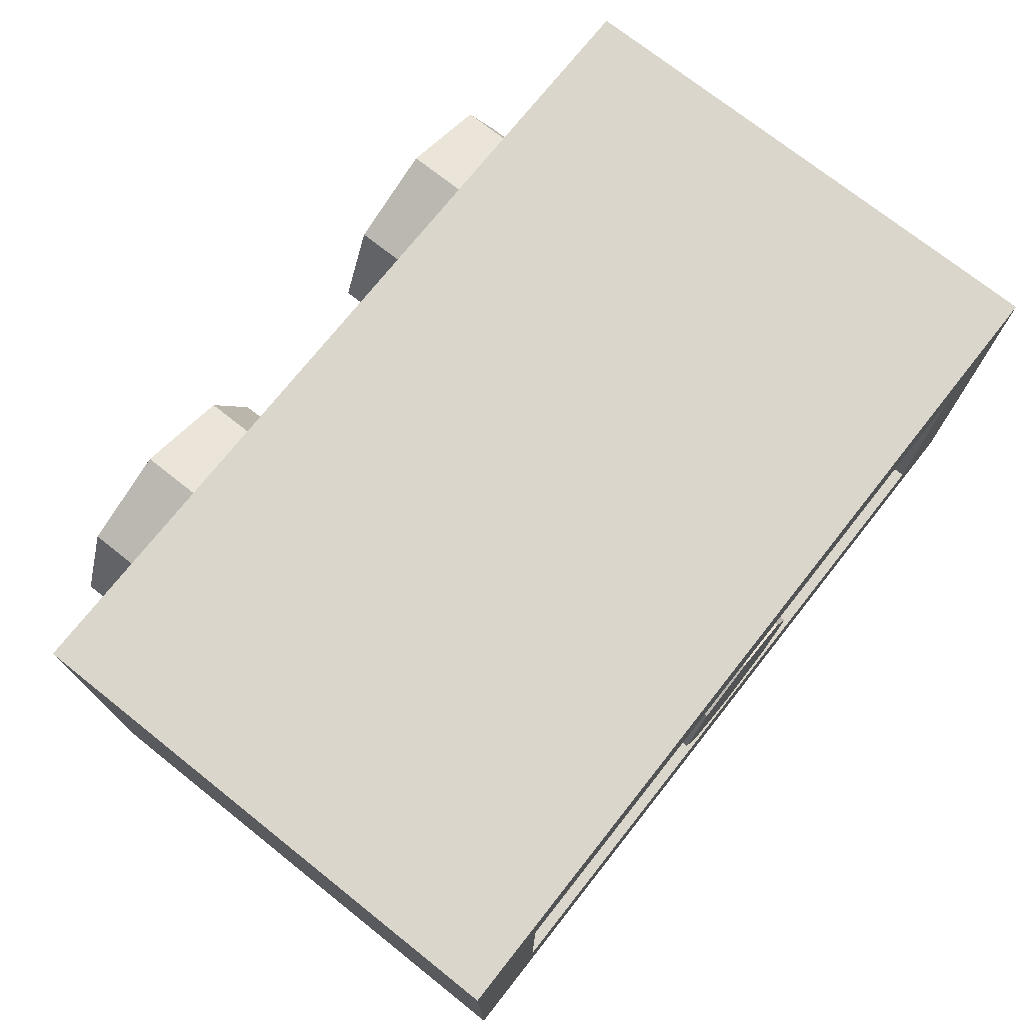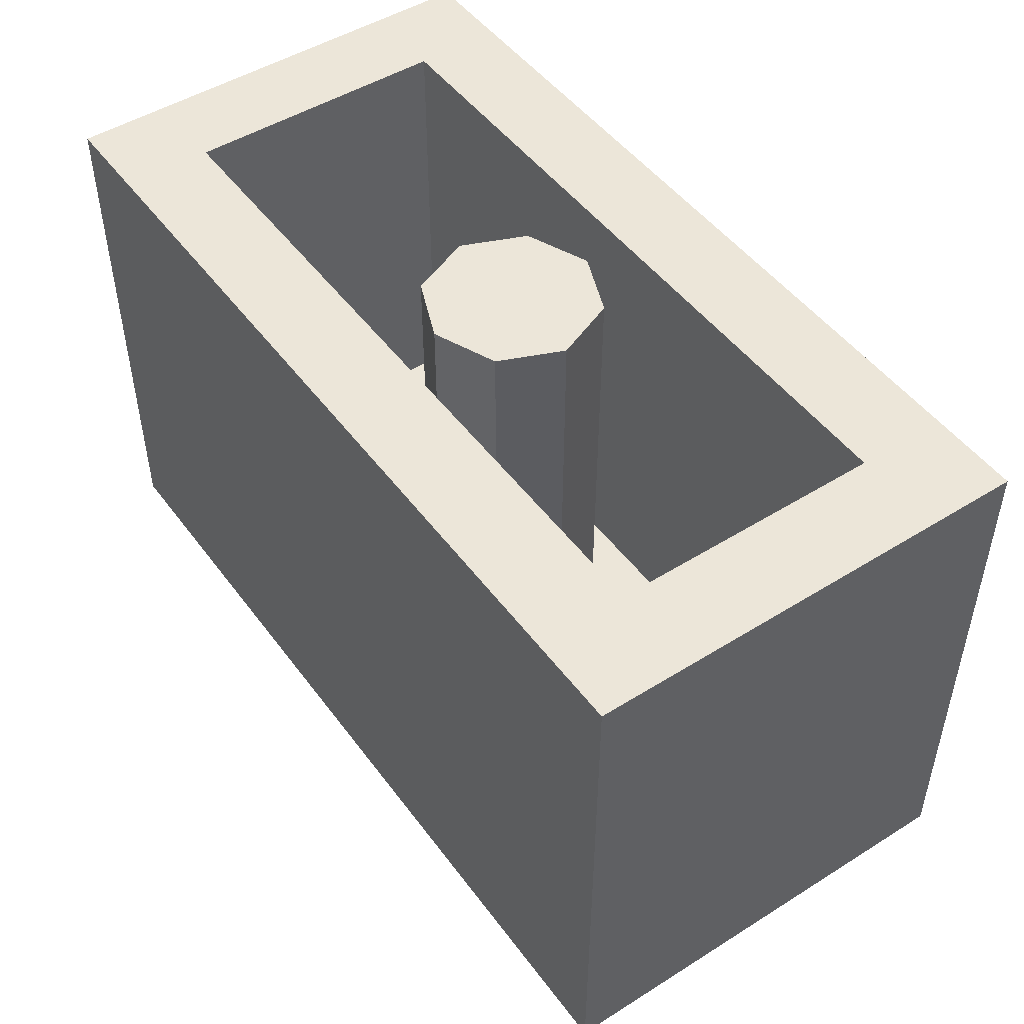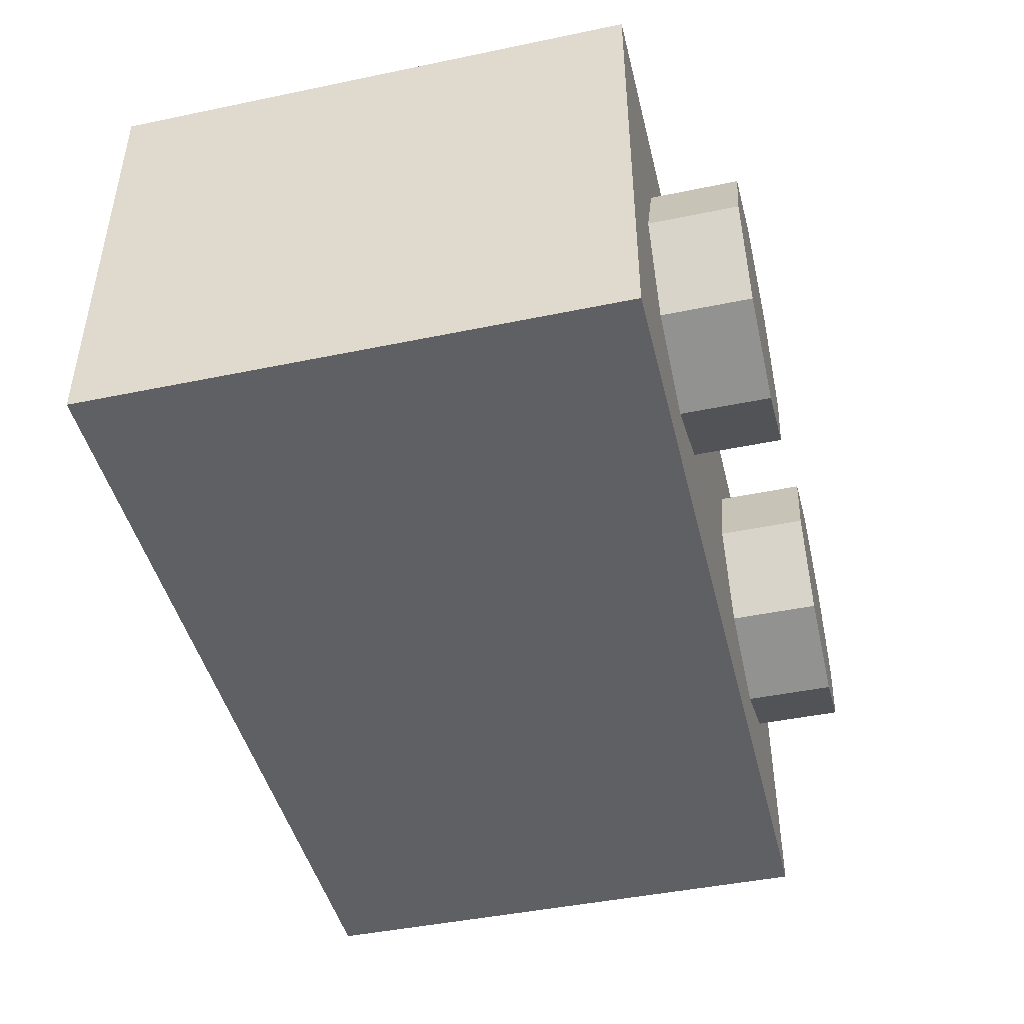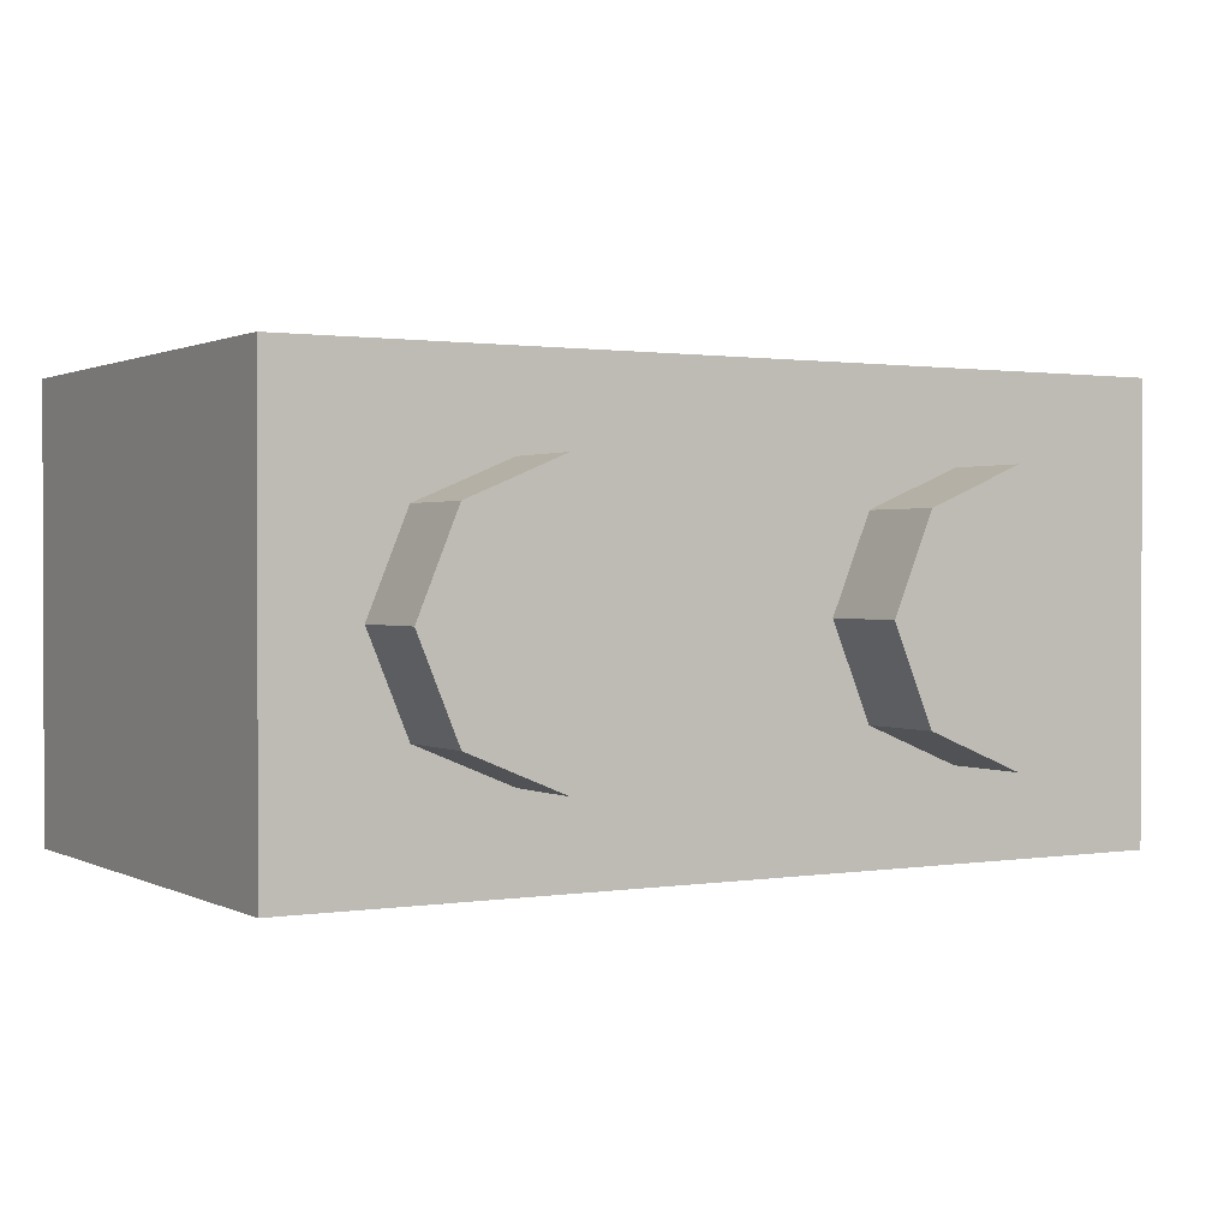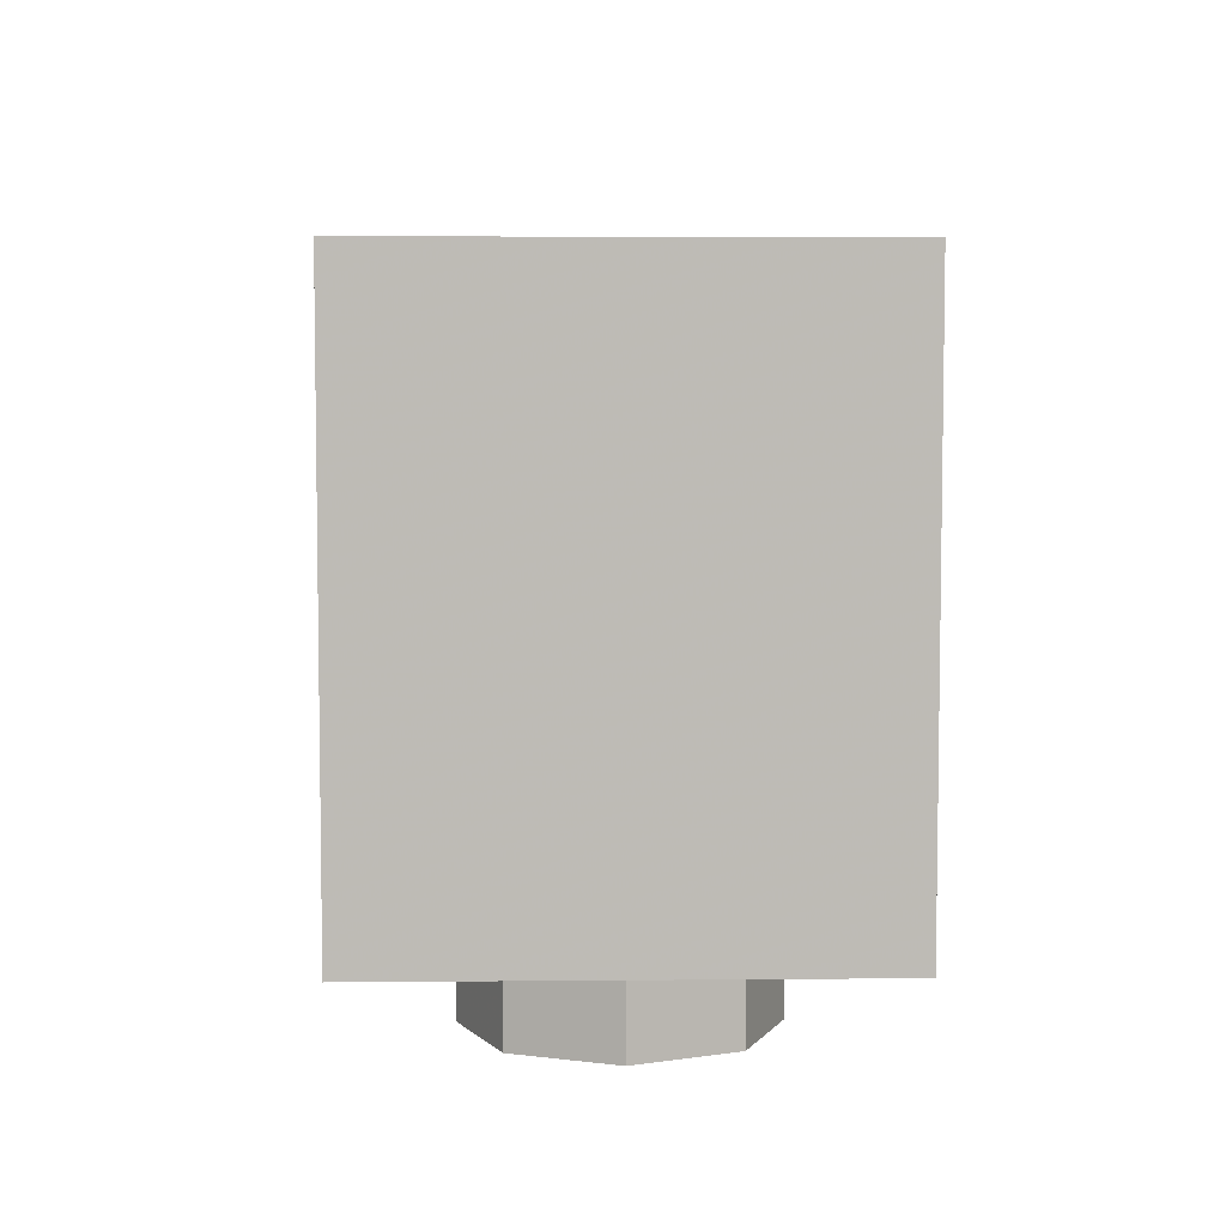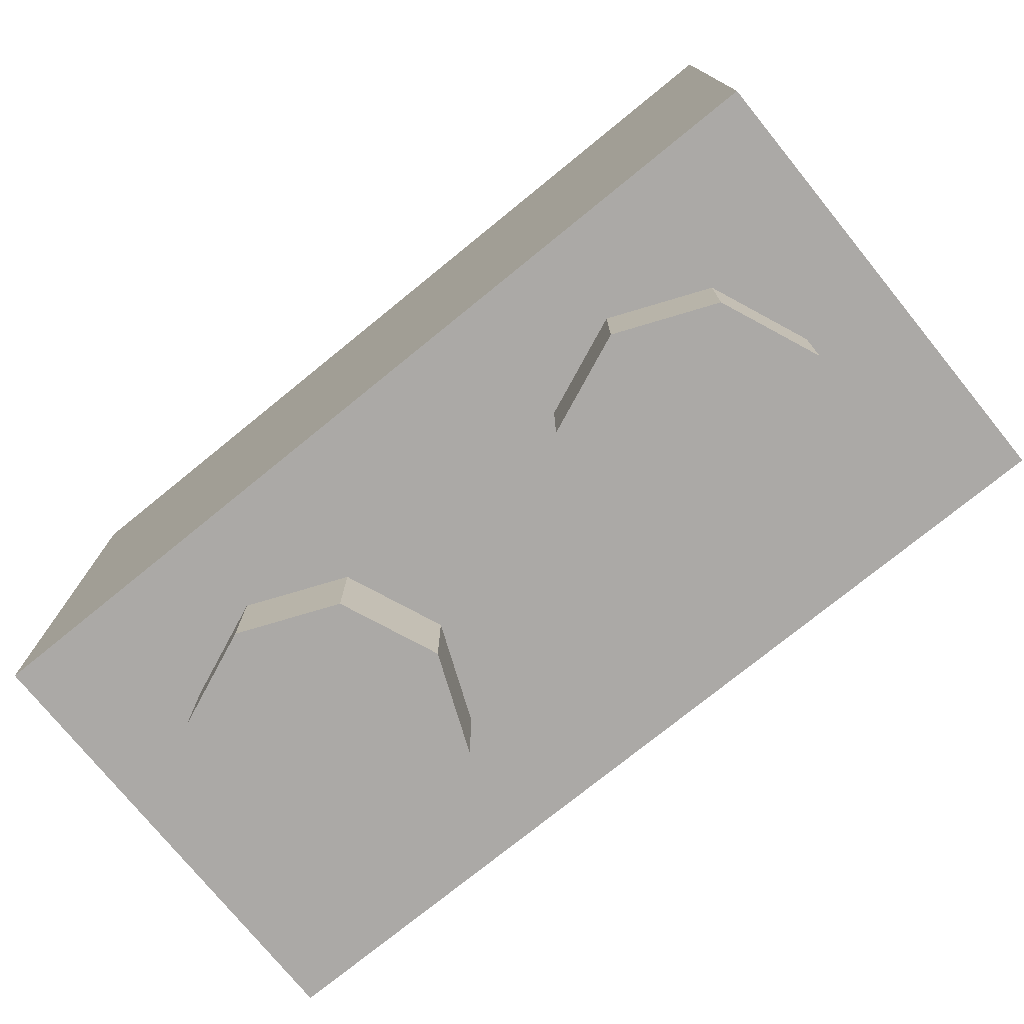
<metadata>
{"format":"obj","ext":"obj","renderer":"f3d","projection":"perspective","resolution":1024,"background":"white","views":[{"elev":73.6,"azim":128.4,"up":"+Z"},{"elev":48.7,"azim":-124.9,"up":"+Y"},{"elev":-45.1,"azim":-76.5,"up":"+Z"},{"elev":1.1,"azim":-30.4,"up":"+Z"},{"elev":5.8,"azim":88.4,"up":"+Y"},{"elev":-75.6,"azim":39.1,"up":"+Y"}]}
</metadata>
<code>
v 0 1.2 0
v 0.2 1.2 0
v 0.1414 1.2 0.1414
v 0 1.2 0
v 0.1414 1.2 0.1414
v 0 1.2 0.2
v 0 1.2 0
v 0 1.2 0.2
v -0.1414 1.2 0.1414
v 0 1.2 0
v -0.1414 1.2 0.1414
v -0.2 1.2 0
v 0 1.2 0
v -0.2 1.2 0
v -0.1414 1.2 -0.1414
v 0 1.2 0
v -0.1414 1.2 -0.1414
v 0 1.2 -0.2
v 0 1.2 0
v 0 1.2 -0.2
v 0.1414 1.2 -0.1414
v 0 1.2 0
v 0.1414 1.2 -0.1414
v 0.2 1.2 0
v 0.1414 1.2 0.1414
v 0.2 1.2 0
v 0.2 0.2 0
v 0.1414 0.2 0.1414
v 0 1.2 0.2
v 0.1414 1.2 0.1414
v 0.1414 0.2 0.1414
v 0 0.2 0.2
v -0.1414 1.2 0.1414
v 0 1.2 0.2
v 0 0.2 0.2
v -0.1414 0.2 0.1414
v -0.2 1.2 0
v -0.1414 1.2 0.1414
v -0.1414 0.2 0.1414
v -0.2 0.2 0
v -0.1414 1.2 -0.1414
v -0.2 1.2 0
v -0.2 0.2 0
v -0.1414 0.2 -0.1414
v 0 1.2 -0.2
v -0.1414 1.2 -0.1414
v -0.1414 0.2 -0.1414
v 0 0.2 -0.2
v 0.1414 1.2 -0.1414
v 0 1.2 -0.2
v 0 0.2 -0.2
v 0.1414 0.2 -0.1414
v 0.2 1.2 0
v 0.1414 1.2 -0.1414
v 0.1414 0.2 -0.1414
v 0.2 0.2 0
v -0.8 0.2 0.3
v 0.8 0.2 0.3
v 0.8 0.2 -0.3
v -0.8 0.2 -0.3
v -0.8 0.2 0.3
v -0.8 1.2 0.3
v 0.8 1.2 0.3
v 0.8 0.2 0.3
v -0.8 0.2 -0.3
v -0.8 1.2 -0.3
v -0.8 1.2 0.3
v -0.8 0.2 0.3
v 0.8 0.2 -0.3
v 0.8 1.2 -0.3
v -0.8 1.2 -0.3
v -0.8 0.2 -0.3
v 0.8 0.2 0.3
v 0.8 1.2 0.3
v 0.8 1.2 -0.3
v 0.8 0.2 -0.3
v 1 1.2 0.5
v 0.8 1.2 0.3
v -0.8 1.2 0.3
v -1 1.2 0.5
v -1 1.2 0.5
v -0.8 1.2 0.3
v -0.8 1.2 -0.3
v -1 1.2 -0.5
v -1 1.2 -0.5
v -0.8 1.2 -0.3
v 0.8 1.2 -0.3
v 1 1.2 -0.5
v 1 1.2 -0.5
v 0.8 1.2 -0.3
v 0.8 1.2 0.3
v 1 1.2 0.5
v 1 0 0.5
v 1 0 -0.5
v -1 0 -0.5
v -1 0 0.5
v 1 0 0.5
v -1 0 0.5
v -1 1.2 0.5
v 1 1.2 0.5
v -1 0 0.5
v -1 0 -0.5
v -1 1.2 -0.5
v -1 1.2 0.5
v 1 0 -0.5
v 1 0 0.5
v 1 1.2 0.5
v 1 1.2 -0.5
v 0.7121 0 0.2121
v 0.8 0 0
v 0.8 -0.2 0
v 0.7121 -0.2 0.2121
v 0.5 0 0.3
v 0.7121 0 0.2121
v 0.7121 -0.2 0.2121
v 0.5 -0.2 0.3
v 0.2879 0 0.2121
v 0.5 0 0.3
v 0.5 -0.2 0.3
v 0.2879 -0.2 0.2121
v 0.2 0 0
v 0.2879 0 0.2121
v 0.2879 -0.2 0.2121
v 0.2 -0.2 0
v 0.2879 0 -0.2121
v 0.2 0 0
v 0.2 -0.2 0
v 0.2879 -0.2 -0.2121
v 0.5 0 -0.3
v 0.2879 0 -0.2121
v 0.2879 -0.2 -0.2121
v 0.5 -0.2 -0.3
v 0.7121 0 -0.2121
v 0.5 0 -0.3
v 0.5 -0.2 -0.3
v 0.7121 -0.2 -0.2121
v 0.8 0 0
v 0.7121 0 -0.2121
v 0.7121 -0.2 -0.2121
v 0.8 -0.2 0
v 0.5 -0.2 0
v 0.8 -0.2 0
v 0.7121 -0.2 0.2121
v 0.5 -0.2 0
v 0.7121 -0.2 0.2121
v 0.5 -0.2 0.3
v 0.5 -0.2 0
v 0.5 -0.2 0.3
v 0.2879 -0.2 0.2121
v 0.5 -0.2 0
v 0.2879 -0.2 0.2121
v 0.2 -0.2 0
v 0.5 -0.2 0
v 0.2 -0.2 0
v 0.2879 -0.2 -0.2121
v 0.5 -0.2 0
v 0.2879 -0.2 -0.2121
v 0.5 -0.2 -0.3
v 0.5 -0.2 0
v 0.5 -0.2 -0.3
v 0.7121 -0.2 -0.2121
v 0.5 -0.2 0
v 0.7121 -0.2 -0.2121
v 0.8 -0.2 0
v -0.2879 0 0.2121
v -0.2 0 0
v -0.2 -0.2 0
v -0.2879 -0.2 0.2121
v -0.5 0 0.3
v -0.2879 0 0.2121
v -0.2879 -0.2 0.2121
v -0.5 -0.2 0.3
v -0.7121 0 0.2121
v -0.5 0 0.3
v -0.5 -0.2 0.3
v -0.7121 -0.2 0.2121
v -0.8 0 0
v -0.7121 0 0.2121
v -0.7121 -0.2 0.2121
v -0.8 -0.2 0
v -0.7121 0 -0.2121
v -0.8 0 0
v -0.8 -0.2 0
v -0.7121 -0.2 -0.2121
v -0.5 0 -0.3
v -0.7121 0 -0.2121
v -0.7121 -0.2 -0.2121
v -0.5 -0.2 -0.3
v -0.2879 0 -0.2121
v -0.5 0 -0.3
v -0.5 -0.2 -0.3
v -0.2879 -0.2 -0.2121
v -0.2 0 0
v -0.2879 0 -0.2121
v -0.2879 -0.2 -0.2121
v -0.2 -0.2 0
v -0.5 -0.2 0
v -0.2 -0.2 0
v -0.2879 -0.2 0.2121
v -0.5 -0.2 0
v -0.2879 -0.2 0.2121
v -0.5 -0.2 0.3
v -0.5 -0.2 0
v -0.5 -0.2 0.3
v -0.7121 -0.2 0.2121
v -0.5 -0.2 0
v -0.7121 -0.2 0.2121
v -0.8 -0.2 0
v -0.5 -0.2 0
v -0.8 -0.2 0
v -0.7121 -0.2 -0.2121
v -0.5 -0.2 0
v -0.7121 -0.2 -0.2121
v -0.5 -0.2 -0.3
v -0.5 -0.2 0
v -0.5 -0.2 -0.3
v -0.2879 -0.2 -0.2121
v -0.5 -0.2 0
v -0.2879 -0.2 -0.2121
v -0.2 -0.2 0
v -0.8125 0.1375 -0.5
v -0.6875 0.1375 -0.5
v -1 0 -0.5
v -0.6875 0.1375 -0.5
v -0.5625 0.1375 -0.5
v -1 0 -0.5
v -0.5625 0.1375 -0.5
v -0.4375 0.1375 -0.5
v -1 0 -0.5
v -0.4375 0.1375 -0.5
v -0.3125 0.1375 -0.5
v -1 0 -0.5
v -0.3125 0.1375 -0.5
v -0.1875 0.1375 -0.5
v -1 0 -0.5
v -0.1875 0.1375 -0.5
v -0.0625 0.1375 -0.5
v -1 0 -0.5
v 1 0 -0.5
v -1 0 -0.5
v -0.0625 0.1375 -0.5
v 0.0625 0.1375 -0.5
v 1 0 -0.5
v 0.0625 0.1375 -0.5
v 0.1875 0.1375 -0.5
v 1 0 -0.5
v 0.1875 0.1375 -0.5
v 0.3125 0.1375 -0.5
v 1 0 -0.5
v 0.3125 0.1375 -0.5
v 0.4375 0.1375 -0.5
v 1 0 -0.5
v 0.4375 0.1375 -0.5
v 0.5625 0.1375 -0.5
v 1 0 -0.5
v 0.5625 0.1375 -0.5
v 0.6875 0.1375 -0.5
v 1 0 -0.5
v 0.6875 0.1375 -0.5
v 0.8125 0.1375 -0.5
v 1 1.2 -0.5
v 1 0 -0.5
v 0.8125 0.1375 -0.5
v 0.8125 1.062 -0.5
v 0.8125 1.062 -0.5
v 0.8125 0.1375 -0.5
v 0.6875 0.1375 -0.5
v 0.6875 1.062 -0.5
v 0.6875 1.062 -0.5
v 0.6875 0.1375 -0.5
v 0.5625 0.1375 -0.5
v 0.5625 1.062 -0.5
v 0.5625 1.062 -0.5
v 0.5625 0.1375 -0.5
v 0.4375 0.1375 -0.5
v 0.4375 1.062 -0.5
v 0.4375 1.062 -0.5
v 0.4375 0.1375 -0.5
v 0.3125 0.1375 -0.5
v 0.3125 1.062 -0.5
v 0.3125 1.062 -0.5
v 0.3125 0.1375 -0.5
v 0.1875 0.1375 -0.5
v 0.1875 1.062 -0.5
v 0.1875 1.062 -0.5
v 0.1875 0.1375 -0.5
v 0.0625 0.1375 -0.5
v 0.0625 1.062 -0.5
v 0.0625 1.062 -0.5
v 0.0625 0.1375 -0.5
v -0.0625 0.1375 -0.5
v -0.0625 1.062 -0.5
v -0.0625 1.062 -0.5
v -0.0625 0.1375 -0.5
v -0.1875 0.1375 -0.5
v -0.1875 1.062 -0.5
v -0.1875 1.062 -0.5
v -0.1875 0.1375 -0.5
v -0.3125 0.1375 -0.5
v -0.3125 1.062 -0.5
v -0.3125 1.062 -0.5
v -0.3125 0.1375 -0.5
v -0.4375 0.1375 -0.5
v -0.4375 1.062 -0.5
v -0.4375 1.062 -0.5
v -0.4375 0.1375 -0.5
v -0.5625 0.1375 -0.5
v -0.5625 1.062 -0.5
v -0.5625 1.062 -0.5
v -0.5625 0.1375 -0.5
v -0.6875 0.1375 -0.5
v -0.6875 1.062 -0.5
v -0.6875 1.062 -0.5
v -0.6875 0.1375 -0.5
v -0.8125 0.1375 -0.5
v -0.8125 1.062 -0.5
v -0.8125 1.062 -0.5
v -0.8125 0.1375 -0.5
v -1 0 -0.5
v -1 1.2 -0.5
v -1 1.2 -0.5
v -0.6875 1.062 -0.5
v -0.8125 1.062 -0.5
v -1 1.2 -0.5
v -0.5625 1.062 -0.5
v -0.6875 1.062 -0.5
v -1 1.2 -0.5
v -0.4375 1.062 -0.5
v -0.5625 1.062 -0.5
v -1 1.2 -0.5
v -0.3125 1.062 -0.5
v -0.4375 1.062 -0.5
v -1 1.2 -0.5
v -0.1875 1.062 -0.5
v -0.3125 1.062 -0.5
v -1 1.2 -0.5
v -0.0625 1.062 -0.5
v -0.1875 1.062 -0.5
v 0.0625 1.062 -0.5
v -0.0625 1.062 -0.5
v -1 1.2 -0.5
v 1 1.2 -0.5
v 0.1875 1.062 -0.5
v 0.0625 1.062 -0.5
v 1 1.2 -0.5
v 0.3125 1.062 -0.5
v 0.1875 1.062 -0.5
v 1 1.2 -0.5
v 0.4375 1.062 -0.5
v 0.3125 1.062 -0.5
v 1 1.2 -0.5
v 0.5625 1.062 -0.5
v 0.4375 1.062 -0.5
v 1 1.2 -0.5
v 0.6875 1.062 -0.5
v 0.5625 1.062 -0.5
v 1 1.2 -0.5
v 0.8125 1.062 -0.5
v 0.6875 1.062 -0.5
v 1 1.2 -0.5
g mesh1441829
f 1 3 2
f 4 6 5
f 7 9 8
f 10 12 11
f 13 15 14
f 16 18 17
f 19 21 20
f 22 24 23
g mesh1441831
f 25 27 26
f 27 25 28
f 29 31 30
f 31 29 32
f 33 35 34
f 35 33 36
f 37 39 38
f 39 37 40
f 41 43 42
f 43 41 44
f 45 47 46
f 47 45 48
f 49 51 50
f 51 49 52
f 53 55 54
f 55 53 56
g mesh1441834
f 57 58 59
f 59 60 57
f 61 62 63
f 63 64 61
f 65 66 67
f 67 68 65
f 69 70 71
f 71 72 69
f 73 74 75
f 75 76 73
f 77 78 79
f 79 80 77
f 81 82 83
f 83 84 81
f 85 86 87
f 87 88 85
f 89 90 91
f 91 92 89
g mesh1441836
f 93 95 94
f 95 93 96
f 97 99 98
f 99 97 100
f 101 103 102
f 103 101 104
f 105 107 106
f 107 105 108
g mesh1441841
f 109 111 110
f 111 109 112
f 113 115 114
f 115 113 116
f 117 119 118
f 119 117 120
f 121 123 122
f 123 121 124
f 125 127 126
f 127 125 128
f 129 131 130
f 131 129 132
f 133 135 134
f 135 133 136
f 137 139 138
f 139 137 140
g mesh1441843
f 141 142 143
f 144 145 146
f 147 148 149
f 150 151 152
f 153 154 155
f 156 157 158
f 159 160 161
f 162 163 164
g mesh1441849
f 165 167 166
f 167 165 168
f 169 171 170
f 171 169 172
f 173 175 174
f 175 173 176
f 177 179 178
f 179 177 180
f 181 183 182
f 183 181 184
f 185 187 186
f 187 185 188
f 189 191 190
f 191 189 192
f 193 195 194
f 195 193 196
g mesh1441851
f 197 198 199
f 200 201 202
f 203 204 205
f 206 207 208
f 209 210 211
f 212 213 214
f 215 216 217
f 218 219 220
g mesh1441855
f 221 222 223
f 224 225 226
f 227 228 229
f 230 231 232
f 233 234 235
f 236 237 238
f 239 240 241
f 241 242 239
f 243 244 245
f 246 247 248
f 249 250 251
f 252 253 254
f 255 256 257
f 258 259 260
g mesh1441856
f 261 262 263
f 263 264 261
f 265 266 267
f 267 268 265
f 269 270 271
f 271 272 269
f 273 274 275
f 275 276 273
f 277 278 279
f 279 280 277
f 281 282 283
f 283 284 281
f 285 286 287
f 287 288 285
f 289 290 291
f 291 292 289
f 293 294 295
f 295 296 293
f 297 298 299
f 299 300 297
f 301 302 303
f 303 304 301
f 305 306 307
f 307 308 305
f 309 310 311
f 311 312 309
f 313 314 315
f 315 316 313
f 317 318 319
f 319 320 317
g mesh1441857
f 321 322 323
f 324 325 326
f 327 328 329
f 330 331 332
f 333 334 335
f 336 337 338
f 339 340 341
f 341 342 339
f 343 344 345
f 346 347 348
f 349 350 351
f 352 353 354
f 355 356 357
f 358 359 360

</code>
